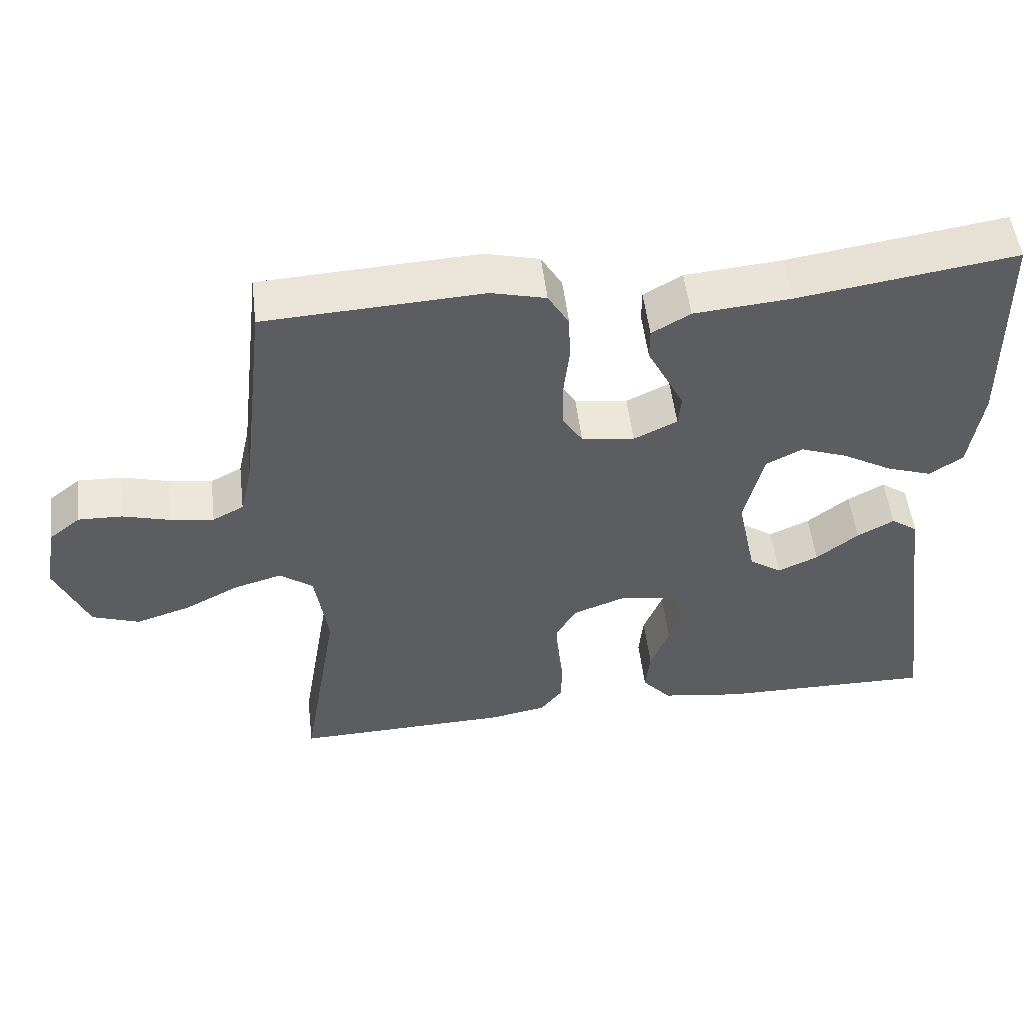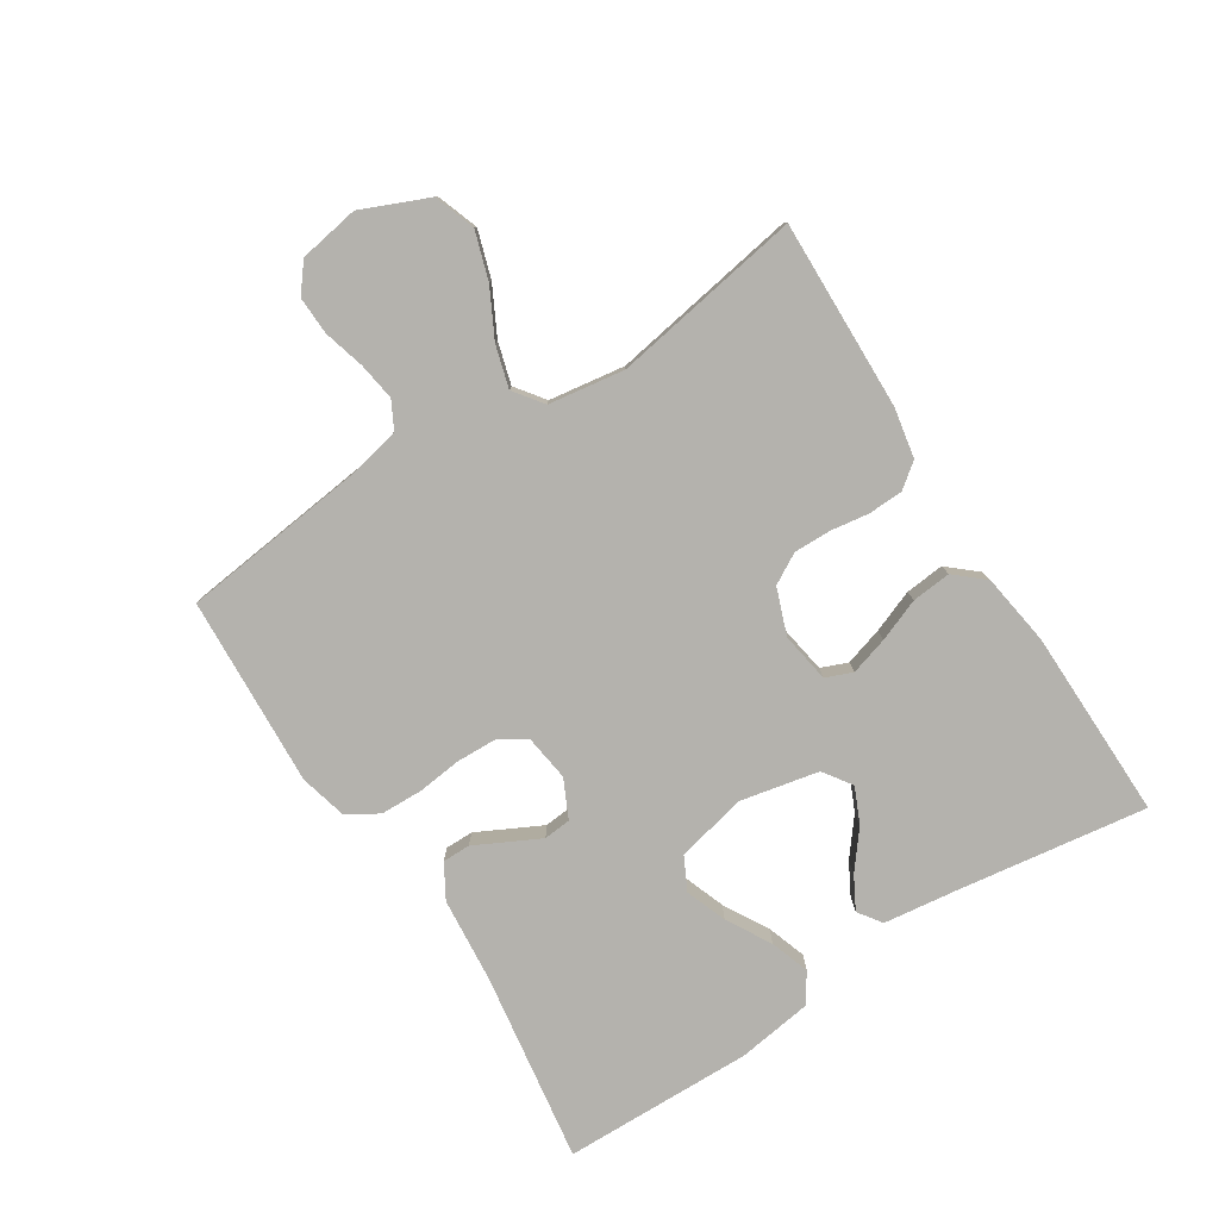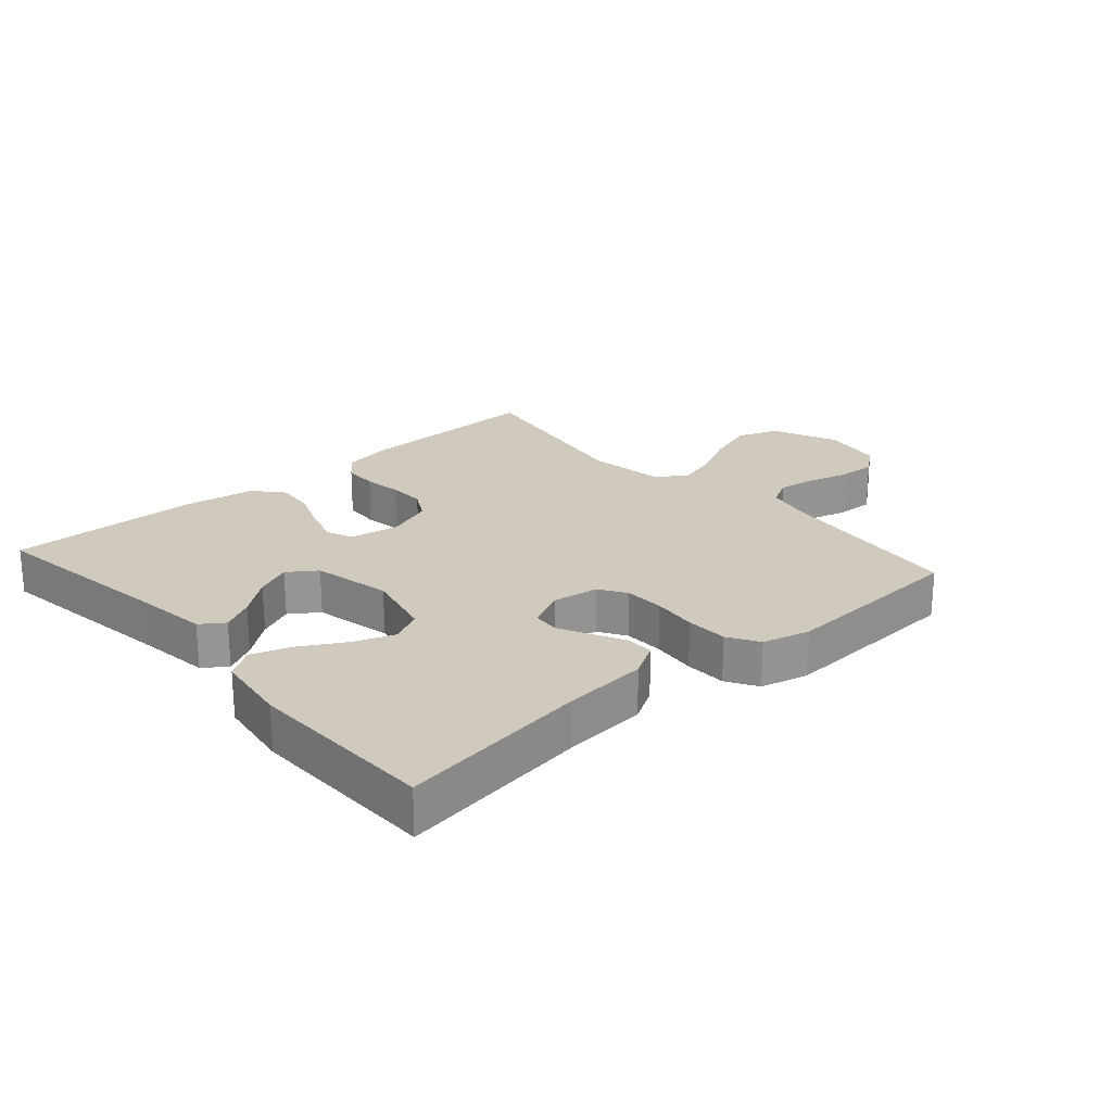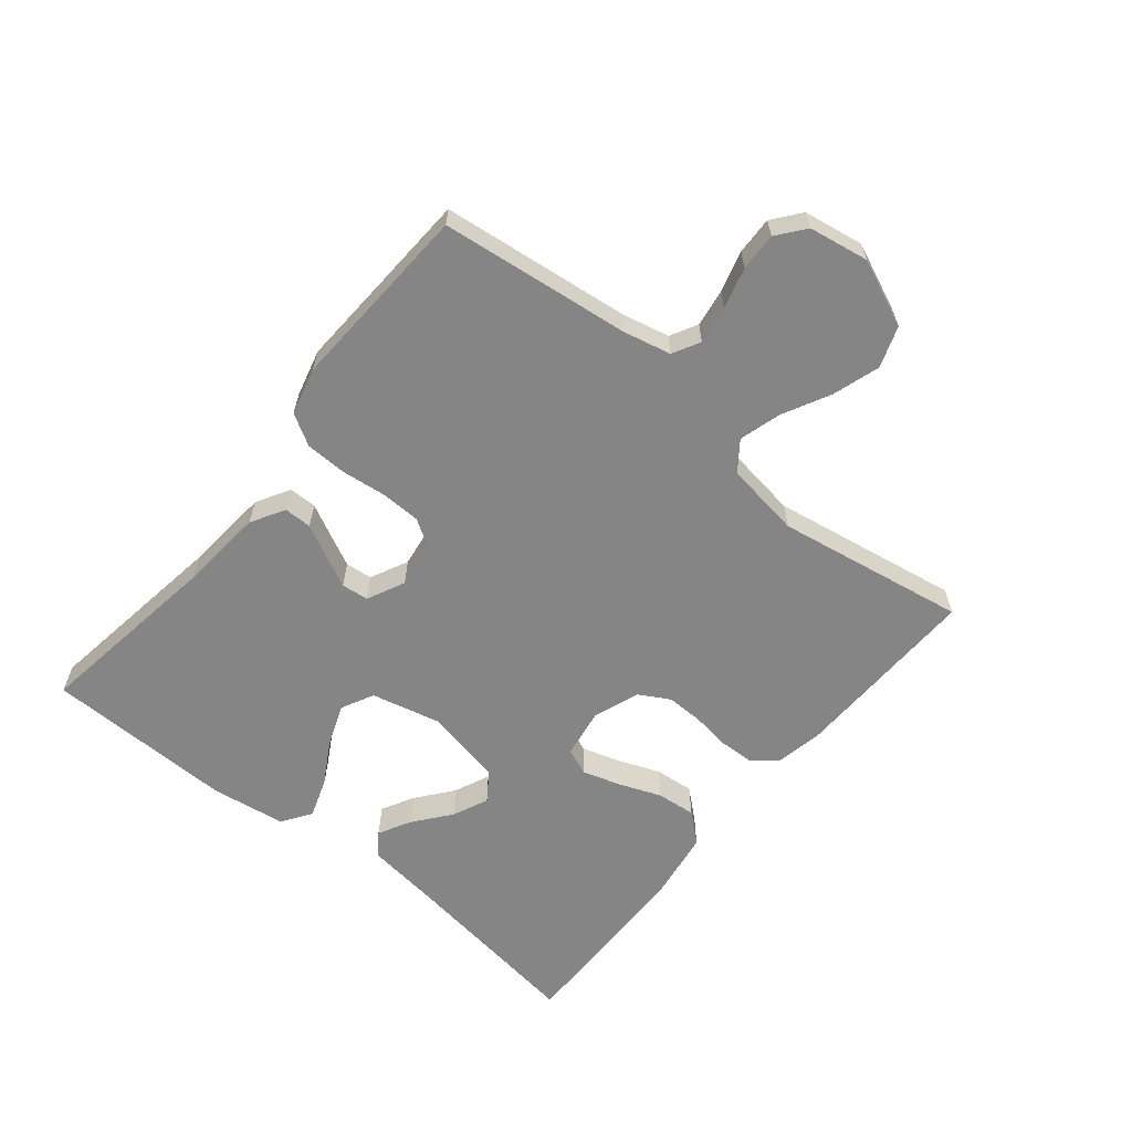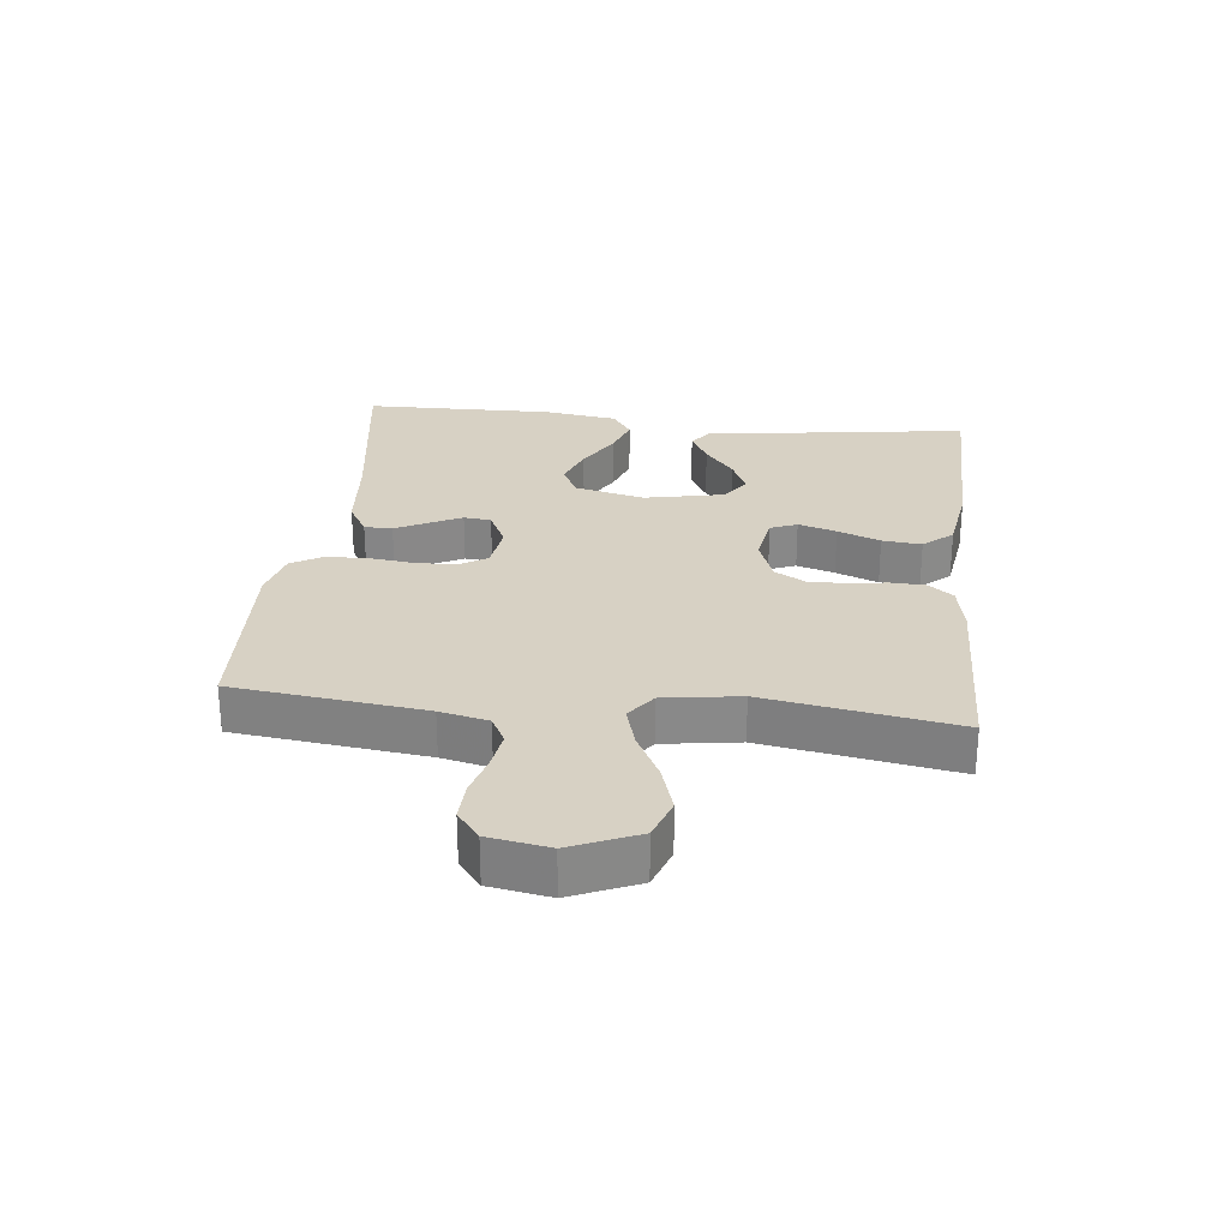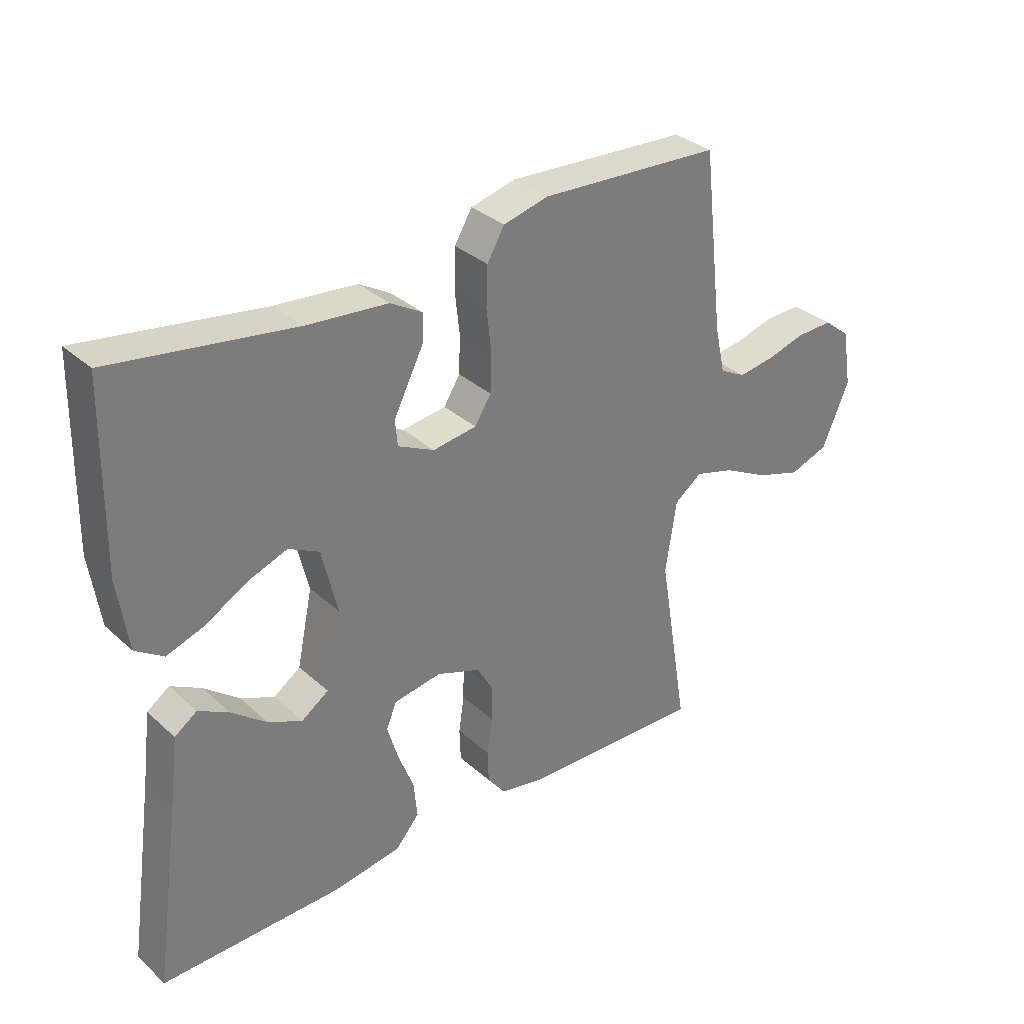
<metadata>
{"format":"obj","ext":"obj","renderer":"f3d","projection":"perspective","resolution":1024,"background":"white","views":[{"elev":52.4,"azim":173.2,"up":"+Z"},{"elev":-79.6,"azim":122.6,"up":"+Y"},{"elev":22.9,"azim":-41.4,"up":"+Y"},{"elev":-61.8,"azim":50.8,"up":"+Y"},{"elev":27.1,"azim":96.4,"up":"+Y"},{"elev":32.9,"azim":-39.2,"up":"+Z"}]}
</metadata>
<code>
v -0.5 0.07 -0.5
v -0.457 0.07 -0.2
v -0.442 0.07 -0.083
v -0.405 0.07 -0.057
v -0.354 0.07 -0.085
v -0.296 0.07 -0.131
v -0.24 0.07 -0.156
v -0.195 0.07 -0.125
v -0.169 0.07 0
v -0.195 0.07 0.11
v -0.246 0.07 0.136
v -0.311 0.07 0.112
v -0.381 0.07 0.072
v -0.443 0.07 0.051
v -0.489 0.07 0.082
v -0.506 0.07 0.2
v -0.5 0.07 0.5
v -0.2 0.07 0.455
v -0.066 0.07 0.443
v -0.013 0.07 0.412
v -0.013 0.07 0.368
v -0.039 0.07 0.317
v -0.064 0.07 0.267
v -0.06 0.07 0.224
v 0 0.07 0.195
v 0.073 0.07 0.205
v 0.1 0.07 0.248
v 0.102 0.07 0.311
v 0.094 0.07 0.382
v 0.096 0.07 0.448
v 0.125 0.07 0.497
v 0.2 0.07 0.516
v 0.5 0.07 0.5
v 0.535 0.07 0.2
v 0.552 0.07 0.124
v 0.595 0.07 0.101
v 0.655 0.07 0.11
v 0.72 0.07 0.128
v 0.78 0.07 0.13
v 0.824 0.07 0.095
v 0.84 0.07 0
v 0.795 0.07 -0.105
v 0.73 0.07 -0.128
v 0.655 0.07 -0.104
v 0.58 0.07 -0.065
v 0.514 0.07 -0.046
v 0.468 0.07 -0.08
v 0.45 0.07 -0.2
v 0.5 0.07 -0.5
v 0.2 0.07 -0.492
v 0.122 0.07 -0.477
v 0.092 0.07 -0.438
v 0.09 0.07 -0.383
v 0.099 0.07 -0.322
v 0.1 0.07 -0.264
v 0.073 0.07 -0.216
v 0 0.07 -0.189
v -0.079 0.07 -0.202
v -0.096 0.07 -0.244
v -0.078 0.07 -0.304
v -0.052 0.07 -0.371
v -0.046 0.07 -0.433
v -0.086 0.07 -0.479
v -0.2 0.07 -0.496
v -0.5 0 -0.5
v -0.457 0 -0.2
v -0.442 0 -0.083
v -0.405 0 -0.057
v -0.354 0 -0.085
v -0.296 0 -0.131
v -0.24 0 -0.156
v -0.195 0 -0.125
v -0.169 0 0
v -0.195 0 0.11
v -0.246 0 0.136
v -0.311 0 0.112
v -0.381 0 0.072
v -0.443 0 0.051
v -0.489 0 0.082
v -0.506 0 0.2
v -0.5 0 0.5
v -0.2 0 0.455
v -0.066 0 0.443
v -0.013 0 0.412
v -0.013 0 0.368
v -0.039 0 0.317
v -0.064 0 0.267
v -0.06 0 0.224
v 0 0 0.195
v 0.073 0 0.205
v 0.1 0 0.248
v 0.102 0 0.311
v 0.094 0 0.382
v 0.096 0 0.448
v 0.125 0 0.497
v 0.2 0 0.516
v 0.5 0 0.5
v 0.535 0 0.2
v 0.552 0 0.124
v 0.595 0 0.101
v 0.655 0 0.11
v 0.72 0 0.128
v 0.78 0 0.13
v 0.824 0 0.095
v 0.84 0 0
v 0.795 0 -0.105
v 0.73 0 -0.128
v 0.655 0 -0.104
v 0.58 0 -0.065
v 0.514 0 -0.046
v 0.468 0 -0.08
v 0.45 0 -0.2
v 0.5 0 -0.5
v 0.2 0 -0.492
v 0.122 0 -0.477
v 0.092 0 -0.438
v 0.09 0 -0.383
v 0.099 0 -0.322
v 0.1 0 -0.264
v 0.073 0 -0.216
v 0 0 -0.189
v -0.079 0 -0.202
v -0.096 0 -0.244
v -0.078 0 -0.304
v -0.052 0 -0.371
v -0.046 0 -0.433
v -0.086 0 -0.479
v -0.2 0 -0.496
f 64 1 2
f 63 64 2
f 62 63 2
f 61 62 2
f 60 61 2
f 59 60 2 3
f 52 53 54
f 51 52 54
f 50 51 54
f 49 50 54
f 48 49 54
f 47 48 54 55
f 46 47 55 56
f 43 44 45
f 42 43 45
f 41 42 45
f 40 41 45
f 39 40 45
f 38 39 45
f 37 38 45
f 36 37 45 46
f 46 56 57
f 36 46 57
f 35 36 57
f 32 33 34
f 31 32 34
f 30 31 34
f 29 30 34
f 28 29 34
f 27 28 34 35
f 20 21 22
f 19 20 22
f 18 19 22
f 18 22 23
f 17 18 23
f 16 17 23
f 15 16 23
f 14 15 23
f 13 14 23
f 12 13 23
f 11 12 23 24
f 3 4 5 6
f 3 6 7
f 59 3 7
f 58 59 7 8
f 35 57 58
f 27 35 58
f 26 27 58
f 58 8 9
f 26 58 9
f 25 26 9
f 10 11 24 25
f 9 10 25
f 66 65 128
f 66 128 127
f 66 127 126
f 66 126 125
f 66 125 124
f 67 66 124 123
f 118 117 116
f 118 116 115
f 118 115 114
f 118 114 113
f 118 113 112
f 119 118 112 111
f 120 119 111 110
f 109 108 107
f 109 107 106
f 109 106 105
f 109 105 104
f 109 104 103
f 109 103 102
f 109 102 101
f 110 109 101 100
f 121 120 110
f 121 110 100
f 121 100 99
f 98 97 96
f 98 96 95
f 98 95 94
f 98 94 93
f 98 93 92
f 99 98 92 91
f 86 85 84
f 86 84 83
f 86 83 82
f 87 86 82
f 87 82 81
f 87 81 80
f 87 80 79
f 87 79 78
f 87 78 77
f 87 77 76
f 88 87 76 75
f 70 69 68 67
f 71 70 67
f 71 67 123
f 72 71 123 122
f 122 121 99
f 122 99 91
f 122 91 90
f 73 72 122
f 73 122 90
f 73 90 89
f 89 88 75 74
f 89 74 73
f 1 65 66 2
f 2 66 67 3
f 3 67 68 4
f 4 68 69 5
f 5 69 70 6
f 6 70 71 7
f 7 71 72 8
f 8 72 73 9
f 9 73 74 10
f 10 74 75 11
f 11 75 76 12
f 12 76 77 13
f 13 77 78 14
f 14 78 79 15
f 15 79 80 16
f 16 80 81 17
f 17 81 82 18
f 18 82 83 19
f 19 83 84 20
f 20 84 85 21
f 21 85 86 22
f 22 86 87 23
f 23 87 88 24
f 24 88 89 25
f 25 89 90 26
f 26 90 91 27
f 27 91 92 28
f 28 92 93 29
f 29 93 94 30
f 30 94 95 31
f 31 95 96 32
f 32 96 97 33
f 33 97 98 34
f 34 98 99 35
f 35 99 100 36
f 36 100 101 37
f 37 101 102 38
f 38 102 103 39
f 39 103 104 40
f 40 104 105 41
f 41 105 106 42
f 42 106 107 43
f 43 107 108 44
f 44 108 109 45
f 45 109 110 46
f 46 110 111 47
f 47 111 112 48
f 48 112 113 49
f 49 113 114 50
f 50 114 115 51
f 51 115 116 52
f 52 116 117 53
f 53 117 118 54
f 54 118 119 55
f 55 119 120 56
f 56 120 121 57
f 57 121 122 58
f 58 122 123 59
f 59 123 124 60
f 60 124 125 61
f 61 125 126 62
f 62 126 127 63
f 63 127 128 64
f 64 128 65 1

</code>
